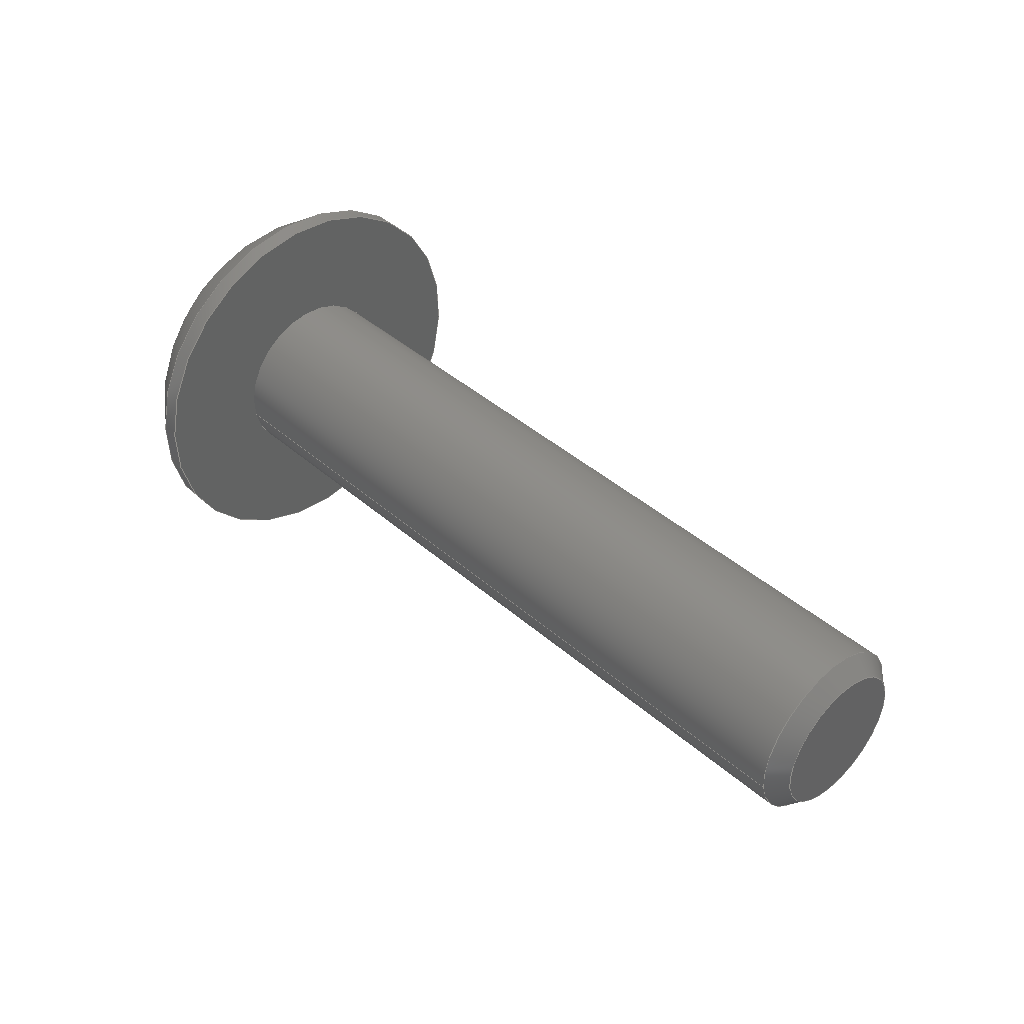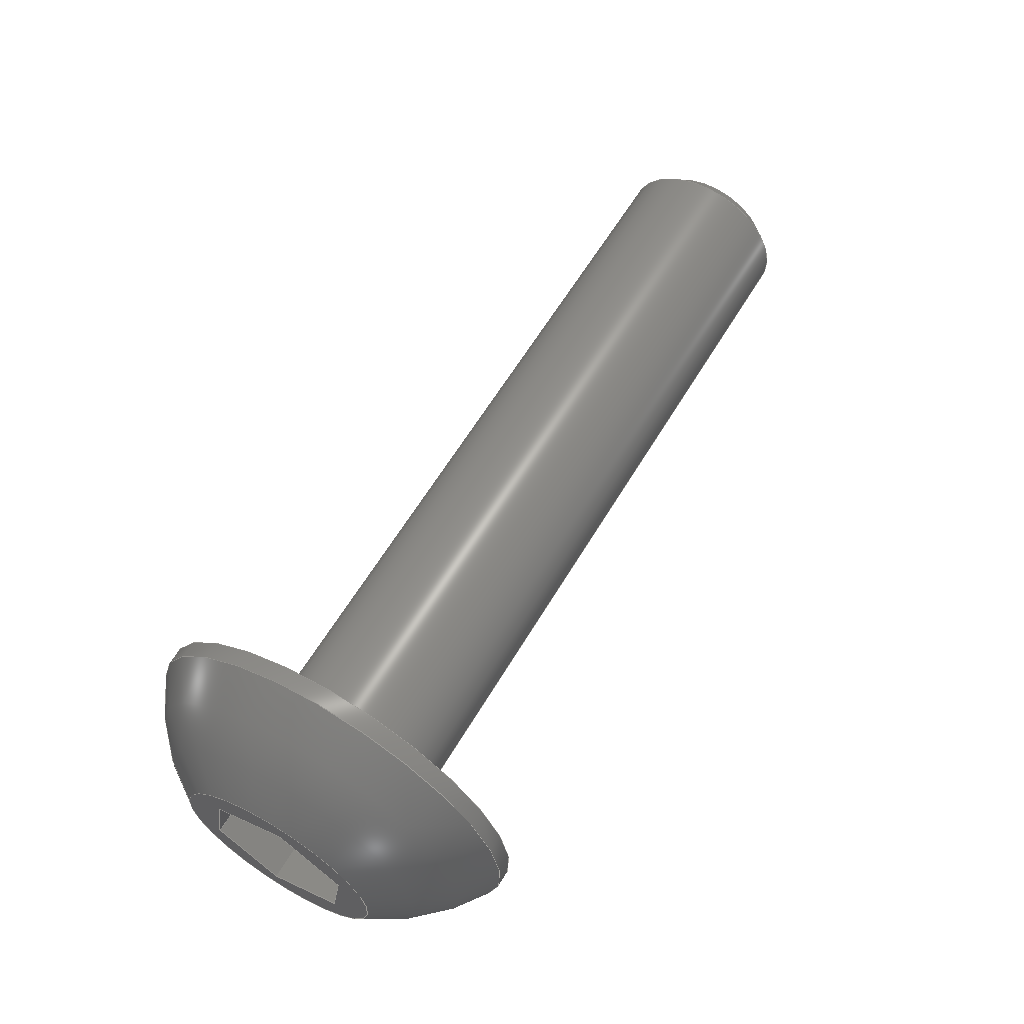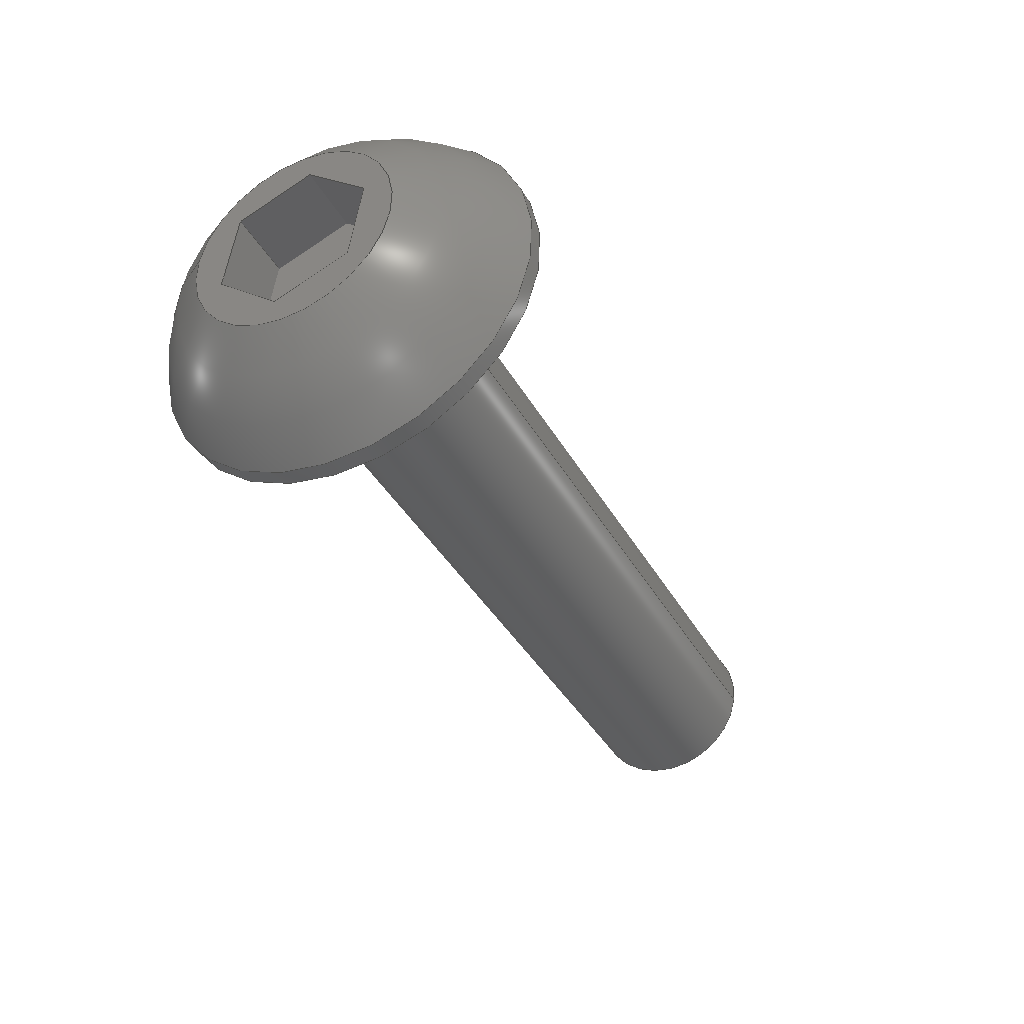
<metadata>
{"format":"step","ext":"step","renderer":"f3d","projection":"perspective","resolution":1024,"background":"white","views":[{"elev":41.7,"azim":-133.6,"up":"+Z"},{"elev":61.1,"azim":120.7,"up":"+Z"},{"elev":-38.7,"azim":116.5,"up":"+Z"}]}
</metadata>
<code>
ISO-10303-21;
DATA;
#1=PROPERTY_DEFINITION_REPRESENTATION(#5,#3);
#2=PROPERTY_DEFINITION_REPRESENTATION(#6,#4);
#3=REPRESENTATION('',(#7),#362);
#4=REPRESENTATION('',(#8),#362);
#5=PROPERTY_DEFINITION('pmi validation property','',#367);
#6=PROPERTY_DEFINITION('pmi validation property','',#367);
#7=VALUE_REPRESENTATION_ITEM('number of annotations',COUNT_MEASURE(0));
#8=VALUE_REPRESENTATION_ITEM('number of views',COUNT_MEASURE(0));
#9=SHAPE_REPRESENTATION_RELATIONSHIP('','',#222,#10);
#10=ADVANCED_BREP_SHAPE_REPRESENTATION('',(#220),#362);
#11=CONICAL_SURFACE('',#243,0.002019,0.7854);
#12=LINE('',#323,#30);
#13=LINE('',#326,#31);
#14=LINE('',#328,#32);
#15=LINE('',#330,#33);
#16=LINE('',#332,#34);
#17=LINE('',#334,#35);
#18=LINE('',#336,#36);
#19=LINE('',#338,#37);
#20=LINE('',#340,#38);
#21=LINE('',#342,#39);
#22=LINE('',#344,#40);
#23=LINE('',#346,#41);
#24=LINE('',#348,#42);
#25=LINE('',#350,#43);
#26=LINE('',#352,#44);
#27=LINE('',#354,#45);
#28=LINE('',#356,#46);
#29=LINE('',#358,#47);
#30=VECTOR('',#270,1);
#31=VECTOR('',#271,1);
#32=VECTOR('',#272,1);
#33=VECTOR('',#273,1);
#34=VECTOR('',#274,1);
#35=VECTOR('',#275,1);
#36=VECTOR('',#278,1);
#37=VECTOR('',#279,1);
#38=VECTOR('',#280,1);
#39=VECTOR('',#283,1);
#40=VECTOR('',#284,1);
#41=VECTOR('',#287,1);
#42=VECTOR('',#288,1);
#43=VECTOR('',#291,1);
#44=VECTOR('',#292,1);
#45=VECTOR('',#295,1);
#46=VECTOR('',#296,1);
#47=VECTOR('',#299,1);
#48=SPHERICAL_SURFACE('',#233,0.005182);
#49=PLANE('',#230);
#50=PLANE('',#232);
#51=PLANE('',#235);
#52=PLANE('',#236);
#53=PLANE('',#237);
#54=PLANE('',#238);
#55=PLANE('',#239);
#56=PLANE('',#240);
#57=PLANE('',#241);
#58=PLANE('',#242);
#59=ORIENTED_EDGE('',*,*,#107,.T.);
#60=ORIENTED_EDGE('',*,*,#108,.T.);
#61=ORIENTED_EDGE('',*,*,#109,.T.);
#62=ORIENTED_EDGE('',*,*,#110,.F.);
#63=ORIENTED_EDGE('',*,*,#111,.T.);
#64=ORIENTED_EDGE('',*,*,#110,.T.);
#65=ORIENTED_EDGE('',*,*,#107,.F.);
#66=ORIENTED_EDGE('',*,*,#112,.T.);
#67=ORIENTED_EDGE('',*,*,#108,.F.);
#68=ORIENTED_EDGE('',*,*,#113,.F.);
#69=ORIENTED_EDGE('',*,*,#114,.F.);
#70=ORIENTED_EDGE('',*,*,#115,.F.);
#71=ORIENTED_EDGE('',*,*,#116,.F.);
#72=ORIENTED_EDGE('',*,*,#117,.F.);
#73=ORIENTED_EDGE('',*,*,#118,.F.);
#74=ORIENTED_EDGE('',*,*,#112,.F.);
#75=ORIENTED_EDGE('',*,*,#113,.T.);
#76=ORIENTED_EDGE('',*,*,#119,.F.);
#77=ORIENTED_EDGE('',*,*,#120,.F.);
#78=ORIENTED_EDGE('',*,*,#121,.T.);
#79=ORIENTED_EDGE('',*,*,#118,.T.);
#80=ORIENTED_EDGE('',*,*,#122,.F.);
#81=ORIENTED_EDGE('',*,*,#123,.F.);
#82=ORIENTED_EDGE('',*,*,#119,.T.);
#83=ORIENTED_EDGE('',*,*,#117,.T.);
#84=ORIENTED_EDGE('',*,*,#124,.F.);
#85=ORIENTED_EDGE('',*,*,#125,.F.);
#86=ORIENTED_EDGE('',*,*,#122,.T.);
#87=ORIENTED_EDGE('',*,*,#116,.T.);
#88=ORIENTED_EDGE('',*,*,#126,.F.);
#89=ORIENTED_EDGE('',*,*,#127,.F.);
#90=ORIENTED_EDGE('',*,*,#124,.T.);
#91=ORIENTED_EDGE('',*,*,#115,.T.);
#92=ORIENTED_EDGE('',*,*,#128,.F.);
#93=ORIENTED_EDGE('',*,*,#129,.F.);
#94=ORIENTED_EDGE('',*,*,#126,.T.);
#95=ORIENTED_EDGE('',*,*,#114,.T.);
#96=ORIENTED_EDGE('',*,*,#121,.F.);
#97=ORIENTED_EDGE('',*,*,#130,.F.);
#98=ORIENTED_EDGE('',*,*,#128,.T.);
#99=ORIENTED_EDGE('',*,*,#120,.T.);
#100=ORIENTED_EDGE('',*,*,#123,.T.);
#101=ORIENTED_EDGE('',*,*,#125,.T.);
#102=ORIENTED_EDGE('',*,*,#127,.T.);
#103=ORIENTED_EDGE('',*,*,#129,.T.);
#104=ORIENTED_EDGE('',*,*,#130,.T.);
#105=ORIENTED_EDGE('',*,*,#111,.F.);
#106=ORIENTED_EDGE('',*,*,#109,.F.);
#107=EDGE_CURVE('',#131,#131,#149,.T.);
#108=EDGE_CURVE('',#132,#132,#150,.T.);
#109=EDGE_CURVE('',#133,#133,#151,.T.);
#110=EDGE_CURVE('',#134,#134,#152,.T.);
#111=EDGE_CURVE('',#135,#135,#153,.F.);
#112=EDGE_CURVE('',#136,#136,#154,.T.);
#113=EDGE_CURVE('',#137,#138,#12,.T.);
#114=EDGE_CURVE('',#139,#137,#13,.T.);
#115=EDGE_CURVE('',#140,#139,#14,.T.);
#116=EDGE_CURVE('',#141,#140,#15,.T.);
#117=EDGE_CURVE('',#142,#141,#16,.T.);
#118=EDGE_CURVE('',#138,#142,#17,.T.);
#119=EDGE_CURVE('',#143,#138,#18,.T.);
#120=EDGE_CURVE('',#144,#143,#19,.T.);
#121=EDGE_CURVE('',#144,#137,#20,.T.);
#122=EDGE_CURVE('',#145,#142,#21,.T.);
#123=EDGE_CURVE('',#143,#145,#22,.T.);
#124=EDGE_CURVE('',#146,#141,#23,.T.);
#125=EDGE_CURVE('',#145,#146,#24,.T.);
#126=EDGE_CURVE('',#147,#140,#25,.T.);
#127=EDGE_CURVE('',#146,#147,#26,.T.);
#128=EDGE_CURVE('',#148,#139,#27,.T.);
#129=EDGE_CURVE('',#147,#148,#28,.T.);
#130=EDGE_CURVE('',#148,#144,#29,.T.);
#131=VERTEX_POINT('',#307);
#132=VERTEX_POINT('',#309);
#133=VERTEX_POINT('',#312);
#134=VERTEX_POINT('',#314);
#135=VERTEX_POINT('',#317);
#136=VERTEX_POINT('',#321);
#137=VERTEX_POINT('',#324);
#138=VERTEX_POINT('',#325);
#139=VERTEX_POINT('',#327);
#140=VERTEX_POINT('',#329);
#141=VERTEX_POINT('',#331);
#142=VERTEX_POINT('',#333);
#143=VERTEX_POINT('',#337);
#144=VERTEX_POINT('',#339);
#145=VERTEX_POINT('',#343);
#146=VERTEX_POINT('',#347);
#147=VERTEX_POINT('',#351);
#148=VERTEX_POINT('',#355);
#149=CIRCLE('',#225,0.004585);
#150=CIRCLE('',#226,0.004585);
#151=CIRCLE('',#228,0.002019);
#152=CIRCLE('',#229,0.002019);
#153=CIRCLE('',#231,0.001622);
#154=CIRCLE('',#234,0.002416);
#155=EDGE_LOOP('',(#59));
#156=EDGE_LOOP('',(#60));
#157=EDGE_LOOP('',(#61));
#158=EDGE_LOOP('',(#62));
#159=EDGE_LOOP('',(#63));
#160=EDGE_LOOP('',(#64));
#161=EDGE_LOOP('',(#65));
#162=EDGE_LOOP('',(#66));
#163=EDGE_LOOP('',(#67));
#164=EDGE_LOOP('',(#68,#69,#70,#71,#72,#73));
#165=EDGE_LOOP('',(#74));
#166=EDGE_LOOP('',(#75,#76,#77,#78));
#167=EDGE_LOOP('',(#79,#80,#81,#82));
#168=EDGE_LOOP('',(#83,#84,#85,#86));
#169=EDGE_LOOP('',(#87,#88,#89,#90));
#170=EDGE_LOOP('',(#91,#92,#93,#94));
#171=EDGE_LOOP('',(#95,#96,#97,#98));
#172=EDGE_LOOP('',(#99,#100,#101,#102,#103,#104));
#173=EDGE_LOOP('',(#105));
#174=EDGE_LOOP('',(#106));
#175=FACE_BOUND('',#155,.T.);
#176=FACE_BOUND('',#156,.T.);
#177=FACE_BOUND('',#157,.T.);
#178=FACE_BOUND('',#158,.T.);
#179=FACE_BOUND('',#159,.T.);
#180=FACE_BOUND('',#160,.T.);
#181=FACE_BOUND('',#161,.T.);
#182=FACE_BOUND('',#162,.T.);
#183=FACE_BOUND('',#163,.T.);
#184=FACE_BOUND('',#164,.T.);
#185=FACE_BOUND('',#165,.T.);
#186=FACE_BOUND('',#166,.T.);
#187=FACE_BOUND('',#167,.T.);
#188=FACE_BOUND('',#168,.T.);
#189=FACE_BOUND('',#169,.T.);
#190=FACE_BOUND('',#170,.T.);
#191=FACE_BOUND('',#171,.T.);
#192=FACE_BOUND('',#172,.T.);
#193=FACE_BOUND('',#173,.T.);
#194=FACE_BOUND('',#174,.T.);
#195=CYLINDRICAL_SURFACE('',#224,0.004585);
#196=CYLINDRICAL_SURFACE('',#227,0.002019);
#197=ADVANCED_FACE('',(#175,#176),#195,.T.);
#198=ADVANCED_FACE('',(#177,#178),#196,.T.);
#199=ADVANCED_FACE('',(#179),#49,.F.);
#200=ADVANCED_FACE('',(#180,#181),#50,.F.);
#201=ADVANCED_FACE('',(#182,#183),#48,.T.);
#202=ADVANCED_FACE('',(#184,#185),#51,.T.);
#203=ADVANCED_FACE('',(#186),#52,.F.);
#204=ADVANCED_FACE('',(#187),#53,.F.);
#205=ADVANCED_FACE('',(#188),#54,.F.);
#206=ADVANCED_FACE('',(#189),#55,.F.);
#207=ADVANCED_FACE('',(#190),#56,.F.);
#208=ADVANCED_FACE('',(#191),#57,.F.);
#209=ADVANCED_FACE('',(#192),#58,.T.);
#210=ADVANCED_FACE('',(#193,#194),#11,.T.);
#211=CLOSED_SHELL('',(#197,#198,#199,#200,#201,#202,#203,#204,#205,#206,
#207,#208,#209,#210));
#212=STYLED_ITEM('',(#213),#220);
#213=PRESENTATION_STYLE_ASSIGNMENT((#214));
#214=SURFACE_STYLE_USAGE(.BOTH.,#215);
#215=SURFACE_SIDE_STYLE('',(#216));
#216=SURFACE_STYLE_FILL_AREA(#217);
#217=FILL_AREA_STYLE('',(#218));
#218=FILL_AREA_STYLE_COLOUR('',#219);
#219=COLOUR_RGB('',0.1961,0.1961,0.1961);
#220=MANIFOLD_SOLID_BREP('Screw, #1 3/4-in',#211);
#221=SHAPE_DEFINITION_REPRESENTATION(#367,#222);
#222=SHAPE_REPRESENTATION('Screw, #1 3/4-in',(#223),#362);
#223=AXIS2_PLACEMENT_3D('',#304,#244,#245);
#224=AXIS2_PLACEMENT_3D('',#305,#246,#247);
#225=AXIS2_PLACEMENT_3D('',#306,#248,#249);
#226=AXIS2_PLACEMENT_3D('',#308,#250,#251);
#227=AXIS2_PLACEMENT_3D('',#310,#252,#253);
#228=AXIS2_PLACEMENT_3D('',#311,#254,#255);
#229=AXIS2_PLACEMENT_3D('',#313,#256,#257);
#230=AXIS2_PLACEMENT_3D('',#315,#258,#259);
#231=AXIS2_PLACEMENT_3D('',#316,#260,#261);
#232=AXIS2_PLACEMENT_3D('',#318,#262,#263);
#233=AXIS2_PLACEMENT_3D('',#319,#264,#265);
#234=AXIS2_PLACEMENT_3D('',#320,#266,#267);
#235=AXIS2_PLACEMENT_3D('',#322,#268,#269);
#236=AXIS2_PLACEMENT_3D('',#335,#276,#277);
#237=AXIS2_PLACEMENT_3D('',#341,#281,#282);
#238=AXIS2_PLACEMENT_3D('',#345,#285,#286);
#239=AXIS2_PLACEMENT_3D('',#349,#289,#290);
#240=AXIS2_PLACEMENT_3D('',#353,#293,#294);
#241=AXIS2_PLACEMENT_3D('',#357,#297,#298);
#242=AXIS2_PLACEMENT_3D('',#359,#300,#301);
#243=AXIS2_PLACEMENT_3D('',#360,#302,#303);
#244=DIRECTION('',(0,0,1));
#245=DIRECTION('',(1,0,0));
#246=DIRECTION('',(-1,-1.84e-17,-1.109e-17));
#247=DIRECTION('',(1.644e-17,-0.9877,0.1564));
#248=DIRECTION('',(1,1.84e-17,1.109e-17));
#249=DIRECTION('',(-1.644e-17,0.9877,-0.1564));
#250=DIRECTION('',(-1,-1.84e-17,-1.109e-17));
#251=DIRECTION('',(1.644e-17,-0.9877,0.1564));
#252=DIRECTION('',(1,1.84e-17,1.109e-17));
#253=DIRECTION('',(-1.644e-17,0.9877,-0.1564));
#254=DIRECTION('',(1,0,0));
#255=DIRECTION('',(0,0,-1));
#256=DIRECTION('',(1,1.84e-17,1.109e-17));
#257=DIRECTION('',(-1.644e-17,0.9877,-0.1564));
#258=DIRECTION('',(1,1.84e-17,1.109e-17));
#259=DIRECTION('',(-1.383e-17,0.1564,0.9877));
#260=DIRECTION('',(1,1.84e-17,1.109e-17));
#261=DIRECTION('',(-1.84e-17,1,0));
#262=DIRECTION('',(1,1.84e-17,1.109e-17));
#263=DIRECTION('',(-1.383e-17,0.1564,0.9877));
#264=DIRECTION('',(-1,-1.84e-17,-1.109e-17));
#265=DIRECTION('',(2.066e-17,-0.9651,-0.2618));
#266=DIRECTION('',(-1,-1.84e-17,-1.109e-17));
#267=DIRECTION('',(1.644e-17,-0.9877,0.1564));
#268=DIRECTION('',(1,1.84e-17,1.109e-17));
#269=DIRECTION('',(-1.383e-17,0.1564,0.9877));
#270=DIRECTION('',(1.383e-17,-0.1564,-0.9877));
#271=DIRECTION('',(2.115e-17,-0.9336,-0.3584));
#272=DIRECTION('',(7.325e-18,-0.7771,0.6293));
#273=DIRECTION('',(-1.383e-17,0.1564,0.9877));
#274=DIRECTION('',(-2.115e-17,0.9336,0.3584));
#275=DIRECTION('',(-7.325e-18,0.7771,-0.6293));
#276=DIRECTION('',(1.644e-17,-0.9877,0.1564));
#277=DIRECTION('',(1,1.84e-17,1.109e-17));
#278=DIRECTION('',(1,1.84e-17,1.109e-17));
#279=DIRECTION('',(1.383e-17,-0.1564,-0.9877));
#280=DIRECTION('',(1,1.84e-17,1.109e-17));
#281=DIRECTION('',(2.02e-17,-0.6293,-0.7771));
#282=DIRECTION('',(-7.325e-18,0.7771,-0.6293));
#283=DIRECTION('',(1,1.84e-17,1.109e-17));
#284=DIRECTION('',(-7.325e-18,0.7771,-0.6293));
#285=DIRECTION('',(3.755e-18,0.3584,-0.9336));
#286=DIRECTION('',(-2.115e-17,0.9336,0.3584));
#287=DIRECTION('',(1,1.84e-17,1.109e-17));
#288=DIRECTION('',(-2.115e-17,0.9336,0.3584));
#289=DIRECTION('',(-1.644e-17,0.9877,-0.1564));
#290=DIRECTION('',(-1,-1.84e-17,-1.109e-17));
#291=DIRECTION('',(1,1.84e-17,1.109e-17));
#292=DIRECTION('',(-1.383e-17,0.1564,0.9877));
#293=DIRECTION('',(-2.02e-17,0.6293,0.7771));
#294=DIRECTION('',(7.325e-18,-0.7771,0.6293));
#295=DIRECTION('',(1,1.84e-17,1.109e-17));
#296=DIRECTION('',(7.325e-18,-0.7771,0.6293));
#297=DIRECTION('',(-3.755e-18,-0.3584,0.9336));
#298=DIRECTION('',(2.115e-17,-0.9336,-0.3584));
#299=DIRECTION('',(2.115e-17,-0.9336,-0.3584));
#300=DIRECTION('',(1,1.84e-17,1.109e-17));
#301=DIRECTION('',(-1.383e-17,0.1564,0.9877));
#302=DIRECTION('',(1,0,0));
#303=DIRECTION('',(0,0,-1));
#304=CARTESIAN_POINT('',(0,0,0));
#305=CARTESIAN_POINT('',(0.04738,-0.2161,0.04625));
#306=CARTESIAN_POINT('',(0.04481,-0.2161,0.04625));
#307=CARTESIAN_POINT('',(0.04481,-0.2115,0.04554));
#308=CARTESIAN_POINT('',(0.04521,-0.2161,0.04625));
#309=CARTESIAN_POINT('',(0.04521,-0.2206,0.04697));
#310=CARTESIAN_POINT('',(0.02576,-0.2161,0.04625));
#311=CARTESIAN_POINT('',(0.02695,-0.2161,0.04625));
#312=CARTESIAN_POINT('',(0.02695,-0.2161,0.04424));
#313=CARTESIAN_POINT('',(0.04481,-0.2161,0.04625));
#314=CARTESIAN_POINT('',(0.04481,-0.2141,0.04594));
#315=CARTESIAN_POINT('',(0.02655,-0.2161,0.04625));
#316=CARTESIAN_POINT('',(0.02655,-0.2161,0.04625));
#317=CARTESIAN_POINT('',(0.02655,-0.2144,0.04625));
#318=CARTESIAN_POINT('',(0.04481,-0.2161,0.04625));
#319=CARTESIAN_POINT('',(0.04279,-0.2161,0.04625));
#320=CARTESIAN_POINT('',(0.04738,-0.2161,0.04625));
#321=CARTESIAN_POINT('',(0.04738,-0.2184,0.04663));
#322=CARTESIAN_POINT('',(0.04738,-0.2161,0.04625));
#323=CARTESIAN_POINT('',(0.04738,-0.2176,0.0465));
#324=CARTESIAN_POINT('',(0.04738,-0.2175,0.04741));
#325=CARTESIAN_POINT('',(0.04738,-0.2178,0.0456));
#326=CARTESIAN_POINT('',(0.04738,-0.2166,0.04774));
#327=CARTESIAN_POINT('',(0.04738,-0.2158,0.04807));
#328=CARTESIAN_POINT('',(0.04738,-0.2151,0.04749));
#329=CARTESIAN_POINT('',(0.04738,-0.2143,0.04691));
#330=CARTESIAN_POINT('',(0.04738,-0.2145,0.04601));
#331=CARTESIAN_POINT('',(0.04738,-0.2146,0.0451));
#332=CARTESIAN_POINT('',(0.04738,-0.2155,0.04477));
#333=CARTESIAN_POINT('',(0.04738,-0.2163,0.04444));
#334=CARTESIAN_POINT('',(0.04738,-0.2171,0.04502));
#335=CARTESIAN_POINT('',(0.04579,-0.2176,0.0465));
#336=CARTESIAN_POINT('',(0.04579,-0.2178,0.0456));
#337=CARTESIAN_POINT('',(0.04579,-0.2178,0.0456));
#338=CARTESIAN_POINT('',(0.04579,-0.2176,0.0465));
#339=CARTESIAN_POINT('',(0.04579,-0.2175,0.04741));
#340=CARTESIAN_POINT('',(0.04579,-0.2175,0.04741));
#341=CARTESIAN_POINT('',(0.04579,-0.2171,0.04502));
#342=CARTESIAN_POINT('',(0.04579,-0.2163,0.04444));
#343=CARTESIAN_POINT('',(0.04579,-0.2163,0.04444));
#344=CARTESIAN_POINT('',(0.04579,-0.2171,0.04502));
#345=CARTESIAN_POINT('',(0.04579,-0.2155,0.04477));
#346=CARTESIAN_POINT('',(0.04579,-0.2146,0.0451));
#347=CARTESIAN_POINT('',(0.04579,-0.2146,0.0451));
#348=CARTESIAN_POINT('',(0.04579,-0.2155,0.04477));
#349=CARTESIAN_POINT('',(0.04579,-0.2145,0.04601));
#350=CARTESIAN_POINT('',(0.04579,-0.2143,0.04691));
#351=CARTESIAN_POINT('',(0.04579,-0.2143,0.04691));
#352=CARTESIAN_POINT('',(0.04579,-0.2145,0.04601));
#353=CARTESIAN_POINT('',(0.04579,-0.2151,0.04749));
#354=CARTESIAN_POINT('',(0.04579,-0.2158,0.04807));
#355=CARTESIAN_POINT('',(0.04579,-0.2158,0.04807));
#356=CARTESIAN_POINT('',(0.04579,-0.2151,0.04749));
#357=CARTESIAN_POINT('',(0.04579,-0.2166,0.04774));
#358=CARTESIAN_POINT('',(0.04579,-0.2166,0.04774));
#359=CARTESIAN_POINT('',(0.04579,-0.2161,0.04625));
#360=CARTESIAN_POINT('',(0.02695,-0.2161,0.04625));
#361=MECHANICAL_DESIGN_GEOMETRIC_PRESENTATION_REPRESENTATION('',(#212),
#362);
#362=(
GEOMETRIC_REPRESENTATION_CONTEXT(3)
GLOBAL_UNCERTAINTY_ASSIGNED_CONTEXT((#363))
GLOBAL_UNIT_ASSIGNED_CONTEXT((#366,#365,#364))
REPRESENTATION_CONTEXT('Screw, #1 3/4-in','TOP_LEVEL_ASSEMBLY_PART')
);
#363=UNCERTAINTY_MEASURE_WITH_UNIT(LENGTH_MEASURE(5e-06),#366,
'DISTANCE_ACCURACY_VALUE','Maximum Tolerance applied to model');
#364=(
NAMED_UNIT(*)
SI_UNIT($,.STERADIAN.)
SOLID_ANGLE_UNIT()
);
#365=(
NAMED_UNIT(*)
PLANE_ANGLE_UNIT()
SI_UNIT($,.RADIAN.)
);
#366=(
LENGTH_UNIT()
NAMED_UNIT(*)
SI_UNIT($,.METRE.)
);
#367=PRODUCT_DEFINITION_SHAPE('','',#368);
#368=PRODUCT_DEFINITION('','',#370,#369);
#369=PRODUCT_DEFINITION_CONTEXT('',#376,'design');
#370=PRODUCT_DEFINITION_FORMATION_WITH_SPECIFIED_SOURCE('','',#372,
 .NOT_KNOWN.);
#371=PRODUCT_RELATED_PRODUCT_CATEGORY('','',(#372));
#372=PRODUCT('Screw, #1 3/4-in','Screw, #1 3/4-in',
'Screw, #1 3/4-in',(#374));
#373=PRODUCT_CATEGORY('','');
#374=PRODUCT_CONTEXT('',#376,'mechanical');
#375=APPLICATION_PROTOCOL_DEFINITION('international standard',
'automotive_design',2010,#376);
#376=APPLICATION_CONTEXT(
'core data for automotive mechanical design processes');
ENDSEC;
END-ISO-10303-21;

</code>
